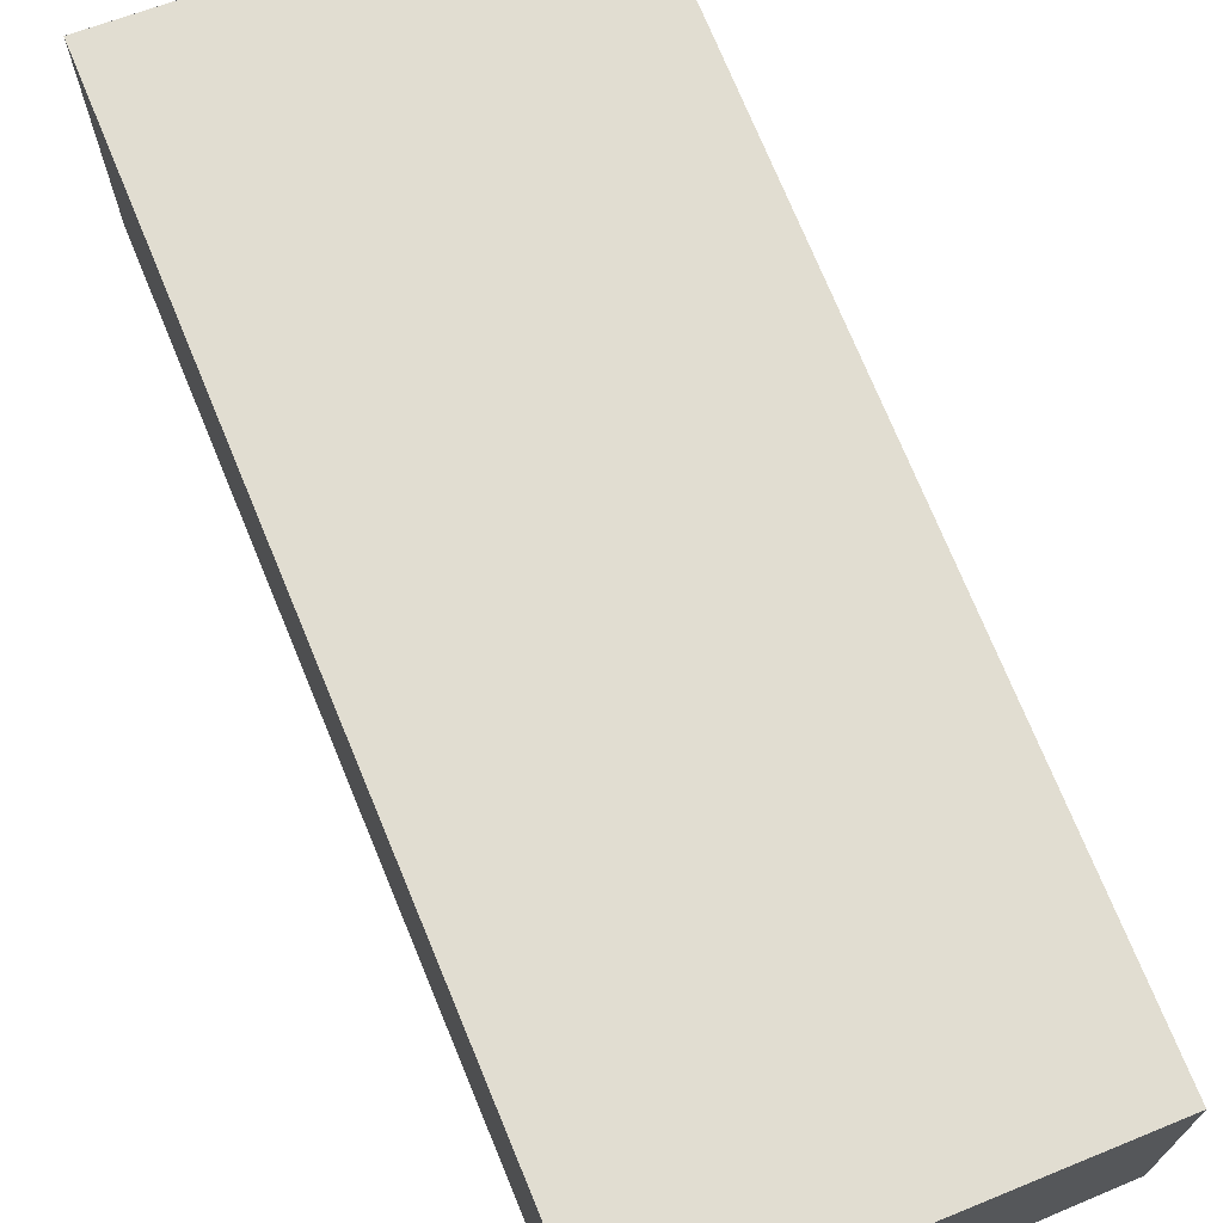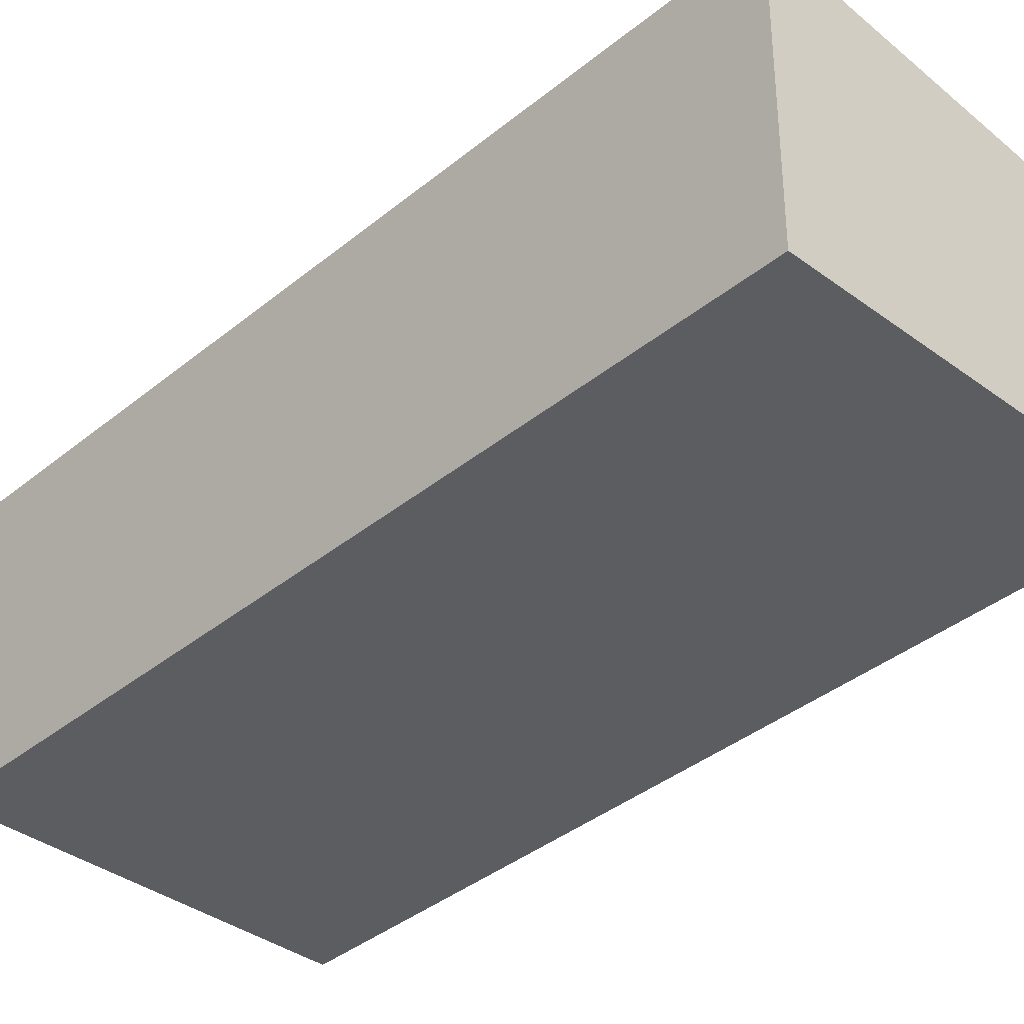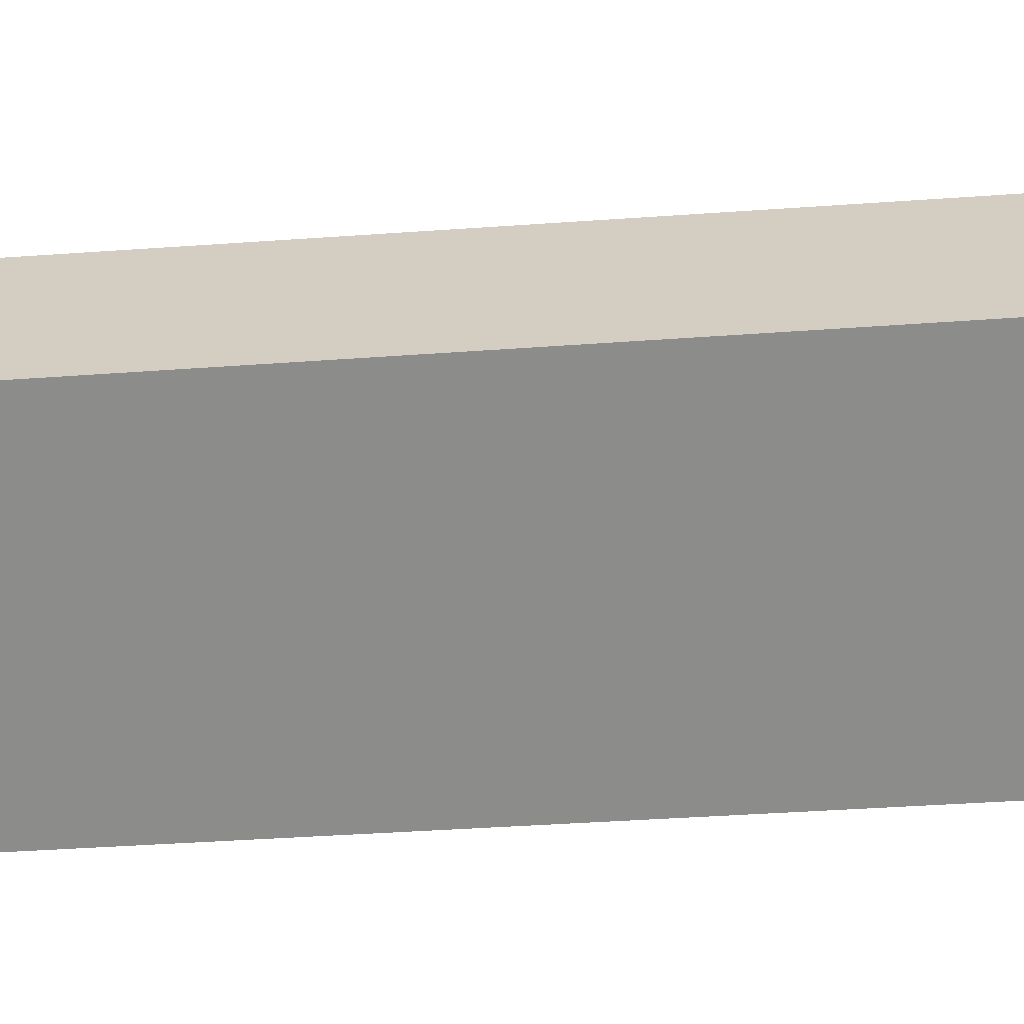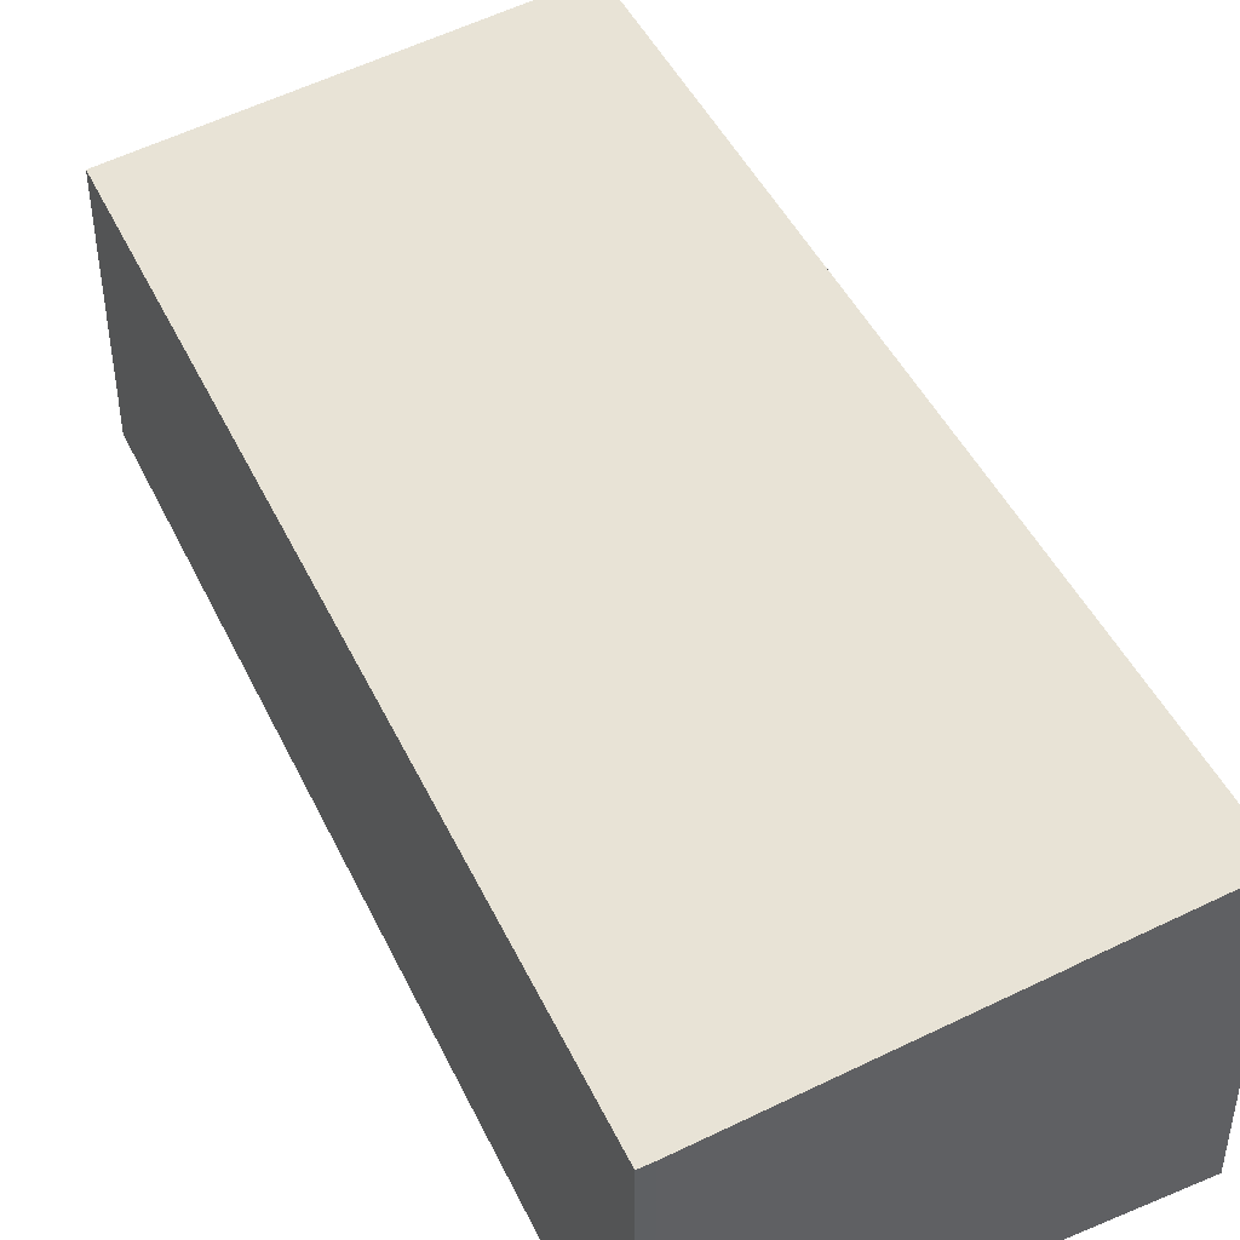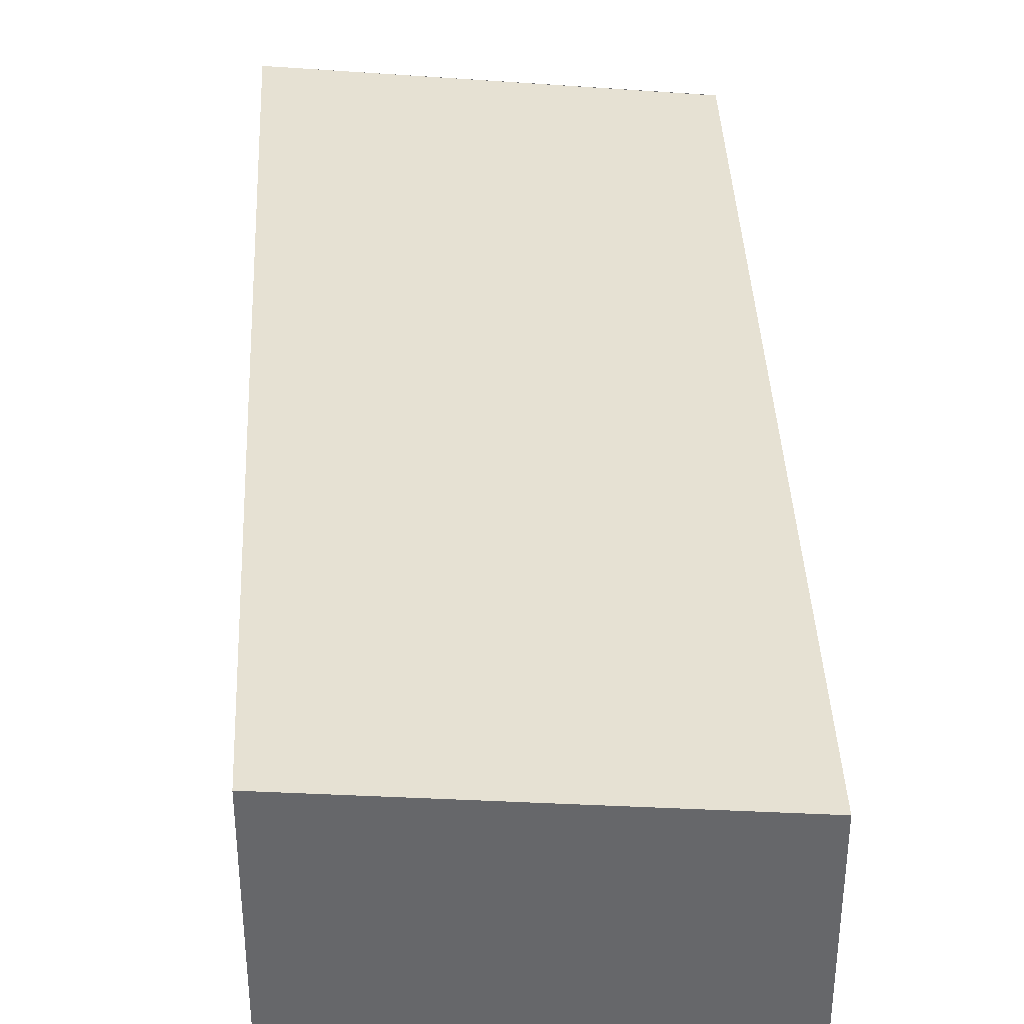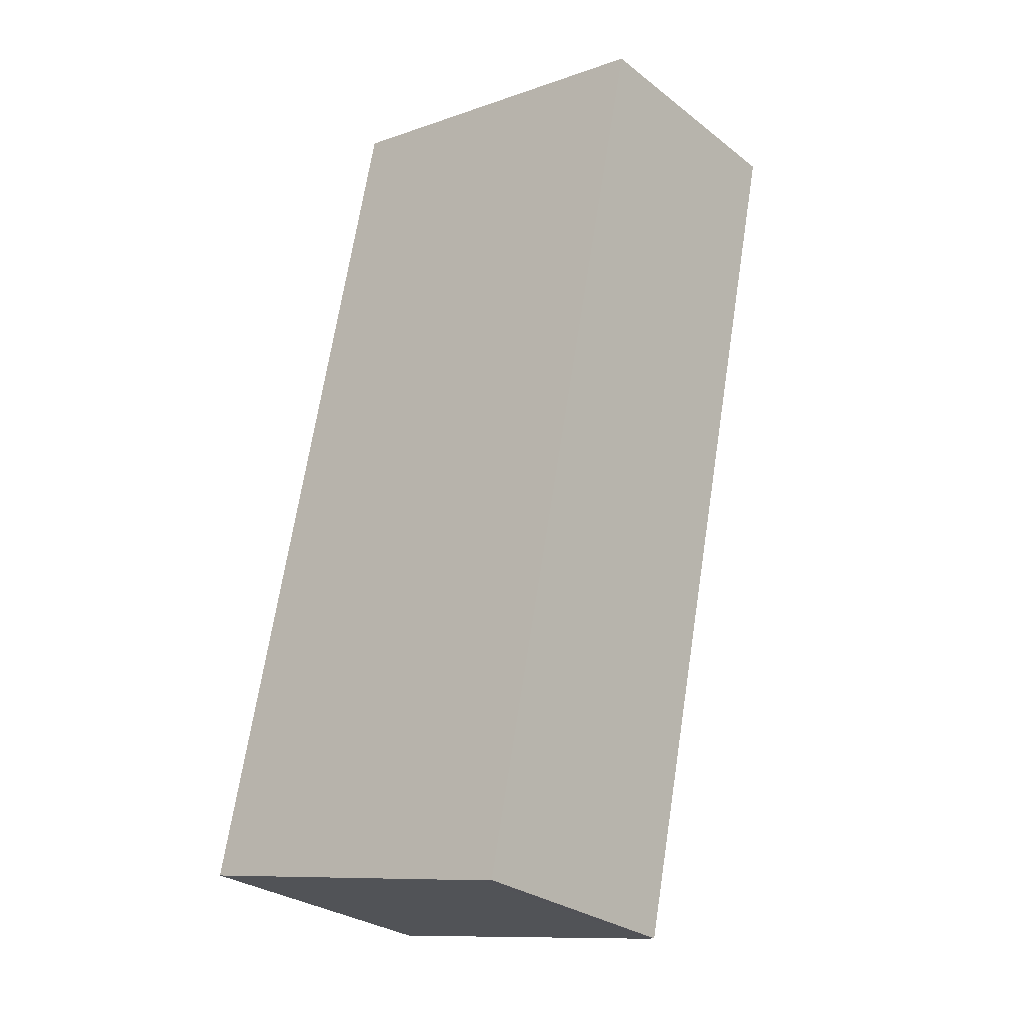
<metadata>
{"format":"obj","ext":"obj","renderer":"f3d","projection":"perspective","resolution":1024,"background":"white","views":[{"elev":71.8,"azim":-10.3,"up":"+Y"},{"elev":-36.8,"azim":-31.3,"up":"+Y"},{"elev":-64.1,"azim":105.5,"up":"+Y"},{"elev":46.3,"azim":167.3,"up":"+Y"},{"elev":38.2,"azim":9.4,"up":"+Y"},{"elev":-28.5,"azim":41.0,"up":"+Z"}]}
</metadata>
<code>
v  0 3.959 2.424e-16
v  7.739 3.377 10.86
v  5.248 3.377 -1.191
v  2.574 3.949 12.01
v  5.082 3.395 -1.16
v  0 0 0
v  5.082 7.103e-17 -1.16
v  5.248 7.293e-17 -1.191
v  2.574 -7.351e-16 12.01
v  7.739 -6.647e-16 10.86
g defaultobject
f 1 2 3
f 2 1 4
f 5 6 1
f 6 5 7
f 3 7 5
f 7 3 8
f 6 4 1
f 4 6 9
f 9 2 4
f 2 9 10
f 10 3 2
f 3 10 8
f 6 10 9
f 10 6 7
f 10 7 8

</code>
